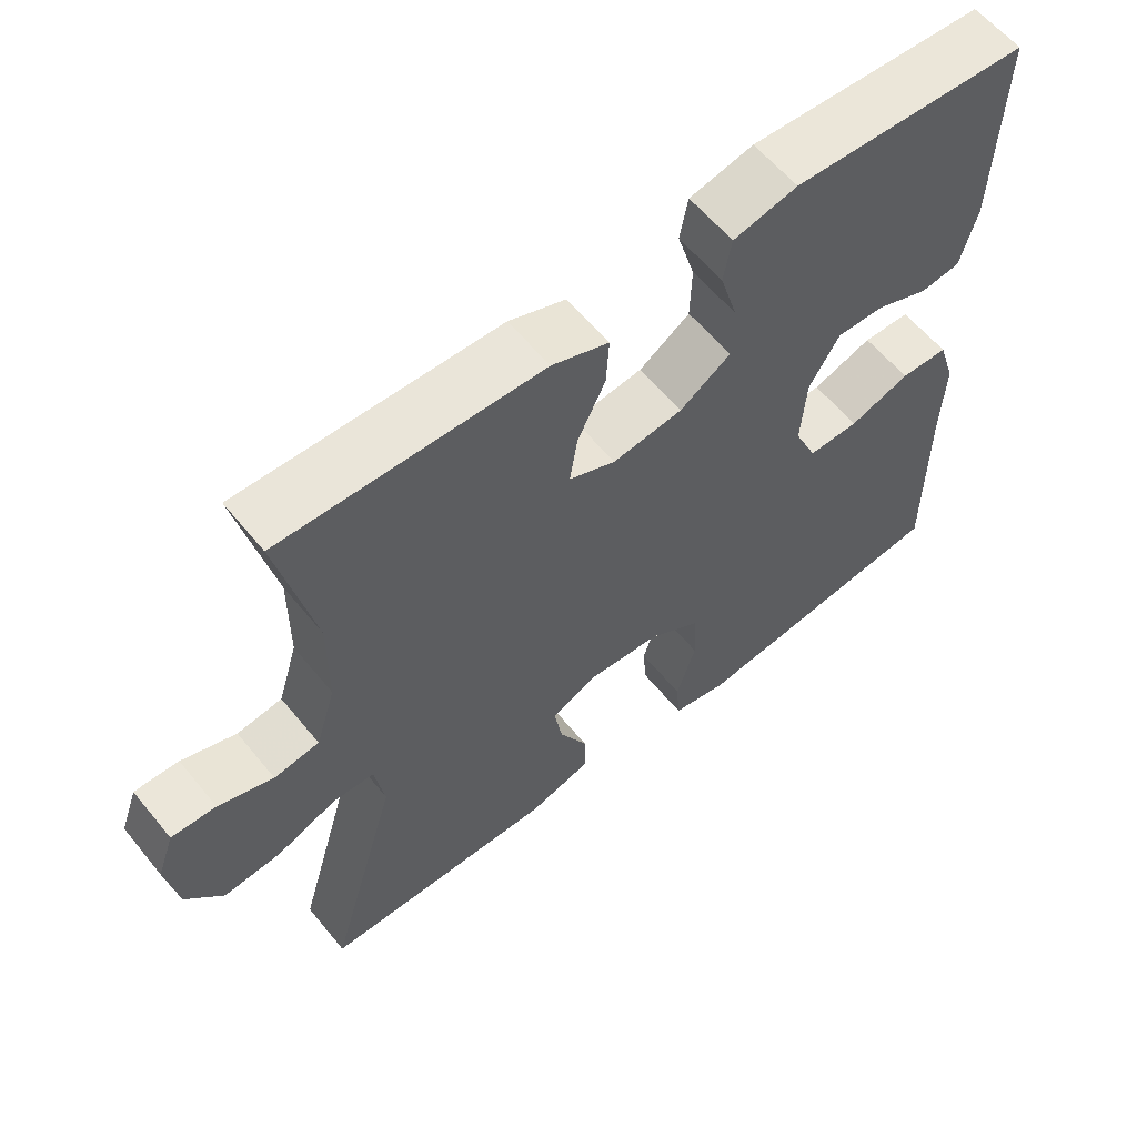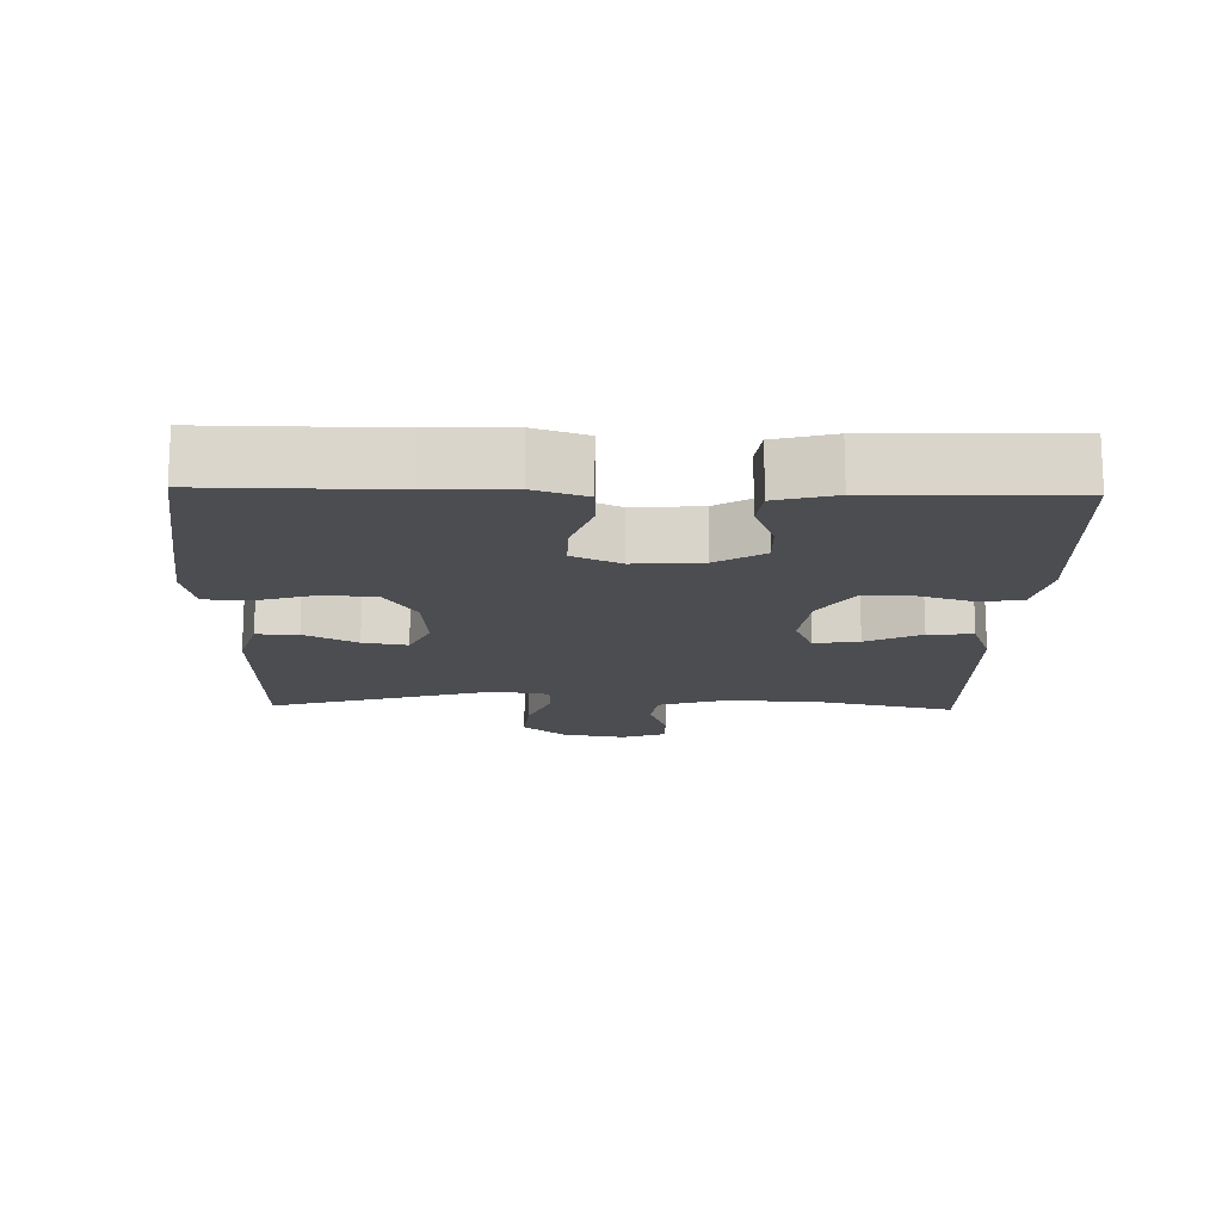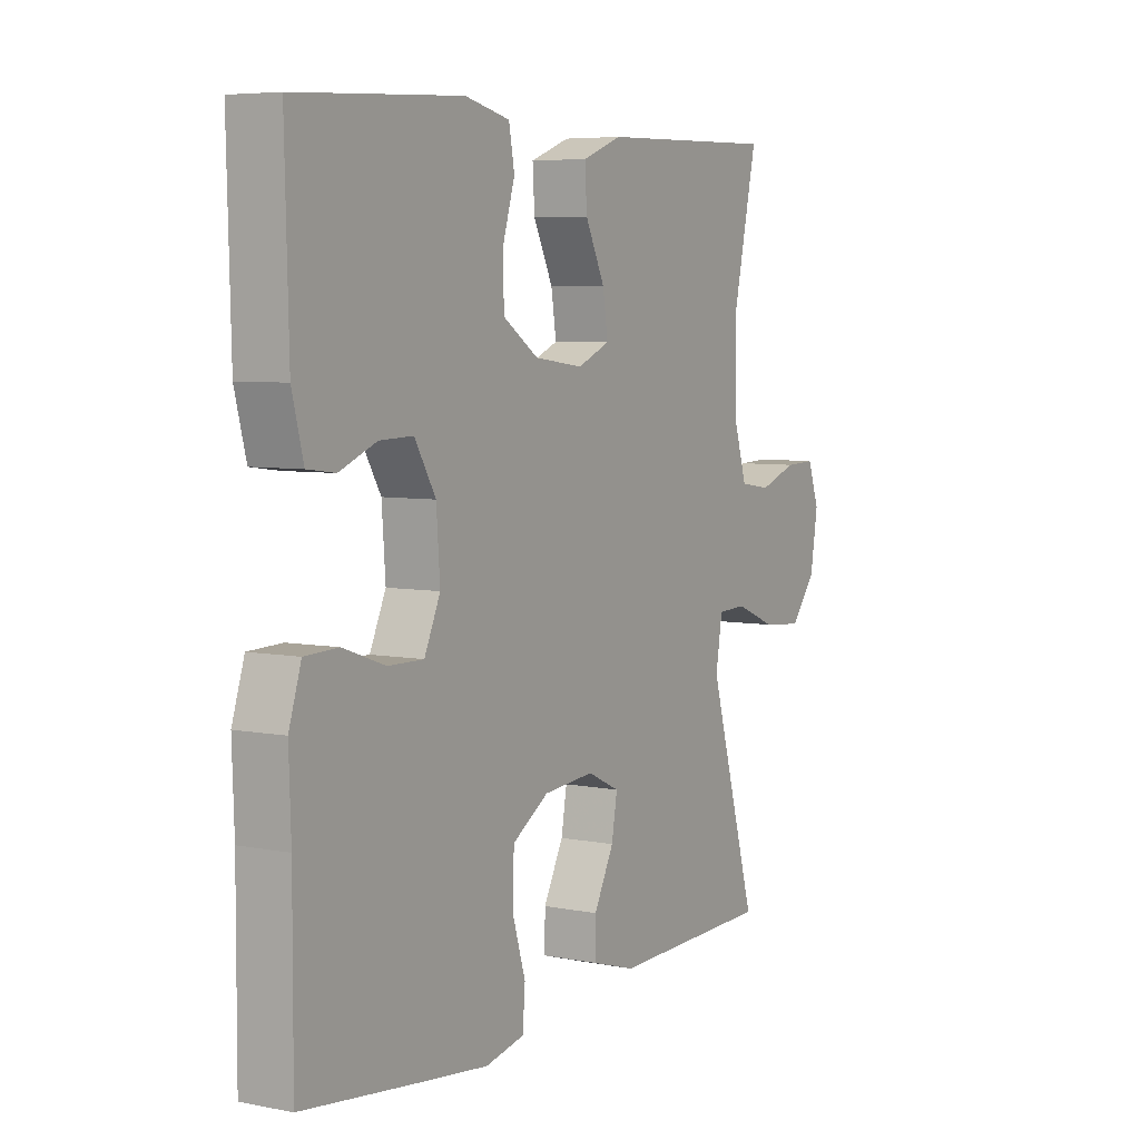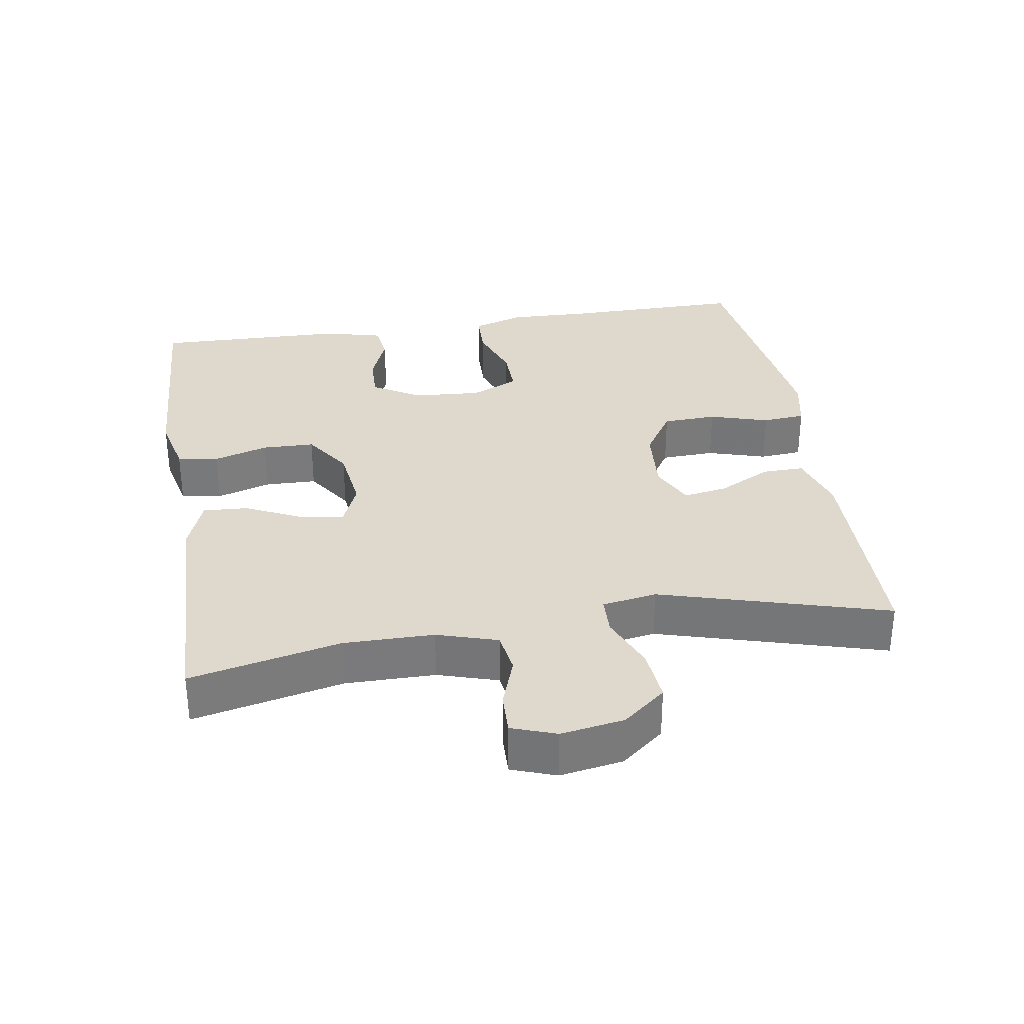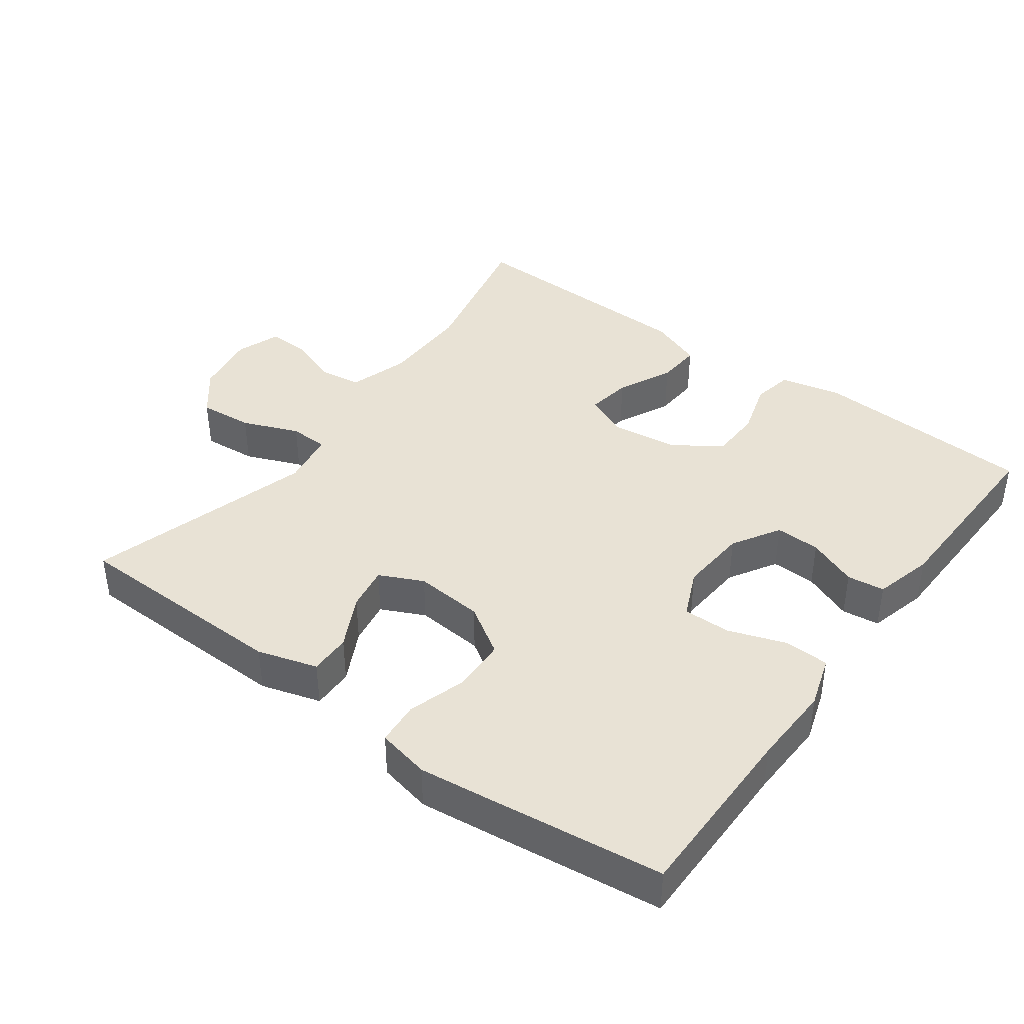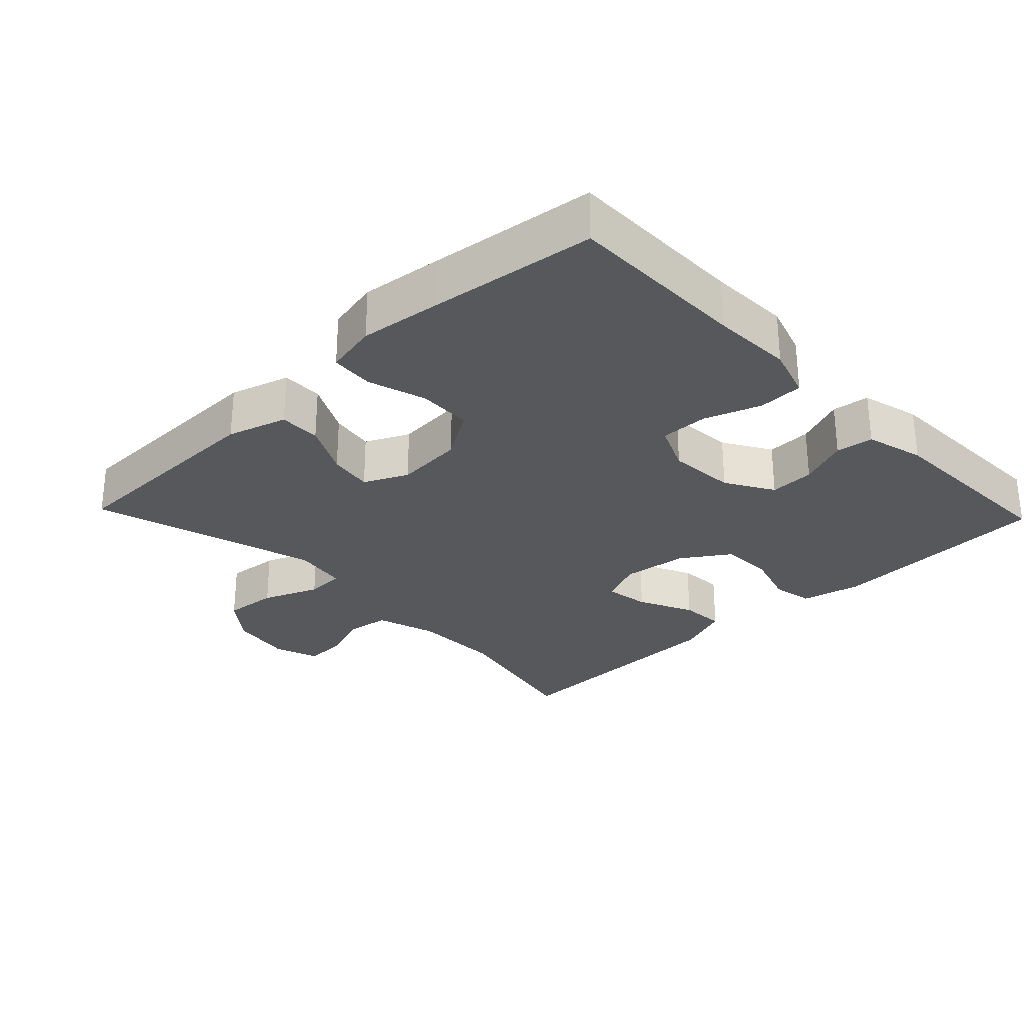
<metadata>
{"format":"obj","ext":"obj","renderer":"f3d","projection":"perspective","resolution":1024,"background":"white","views":[{"elev":59.7,"azim":140.9,"up":"+Z"},{"elev":-15.7,"azim":-91.5,"up":"+Y"},{"elev":5.9,"azim":-59.4,"up":"+Z"},{"elev":32.2,"azim":80.8,"up":"+Y"},{"elev":40.7,"azim":-143.6,"up":"+Y"},{"elev":-28.5,"azim":-136.3,"up":"+Y"}]}
</metadata>
<code>
v -0.5 0.07 0.5
v -0.179 0.07 0.517
v -0.092 0.07 0.497
v -0.081 0.07 0.438
v -0.105 0.07 0.359
v -0.103 0.07 0.284
v -0.034 0.07 0.238
v 0.061 0.07 0.226
v 0.124 0.07 0.253
v 0.114 0.07 0.318
v 0.076 0.07 0.397
v 0.072 0.07 0.462
v 0.149 0.07 0.491
v 0.27 0.07 0.494
v 0.5 0.07 0.5
v 0.452 0.07 0.283
v 0.453 0.07 0.153
v 0.48 0.07 0.066
v 0.541 0.07 0.057
v 0.615 0.07 0.083
v 0.675 0.07 0.085
v 0.698 0.07 0.021
v 0.683 0.07 -0.07
v 0.633 0.07 -0.132
v 0.555 0.07 -0.125
v 0.474 0.07 -0.092
v 0.418 0.07 -0.094
v 0.405 0.07 -0.173
v 0.5 0.07 -0.5
v 0.183 0.07 -0.506
v 0.097 0.07 -0.48
v 0.098 0.07 -0.42
v 0.137 0.07 -0.344
v 0.148 0.07 -0.28
v 0.085 0.07 -0.25
v -0.014 0.07 -0.258
v -0.085 0.07 -0.303
v -0.088 0.07 -0.381
v -0.062 0.07 -0.466
v -0.067 0.07 -0.528
v -0.143 0.07 -0.544
v -0.26 0.07 -0.53
v -0.5 0.07 -0.5
v -0.499 0.07 -0.238
v -0.503 0.07 -0.121
v -0.479 0.07 -0.046
v -0.414 0.07 -0.044
v -0.332 0.07 -0.073
v -0.263 0.07 -0.074
v -0.232 0.07 -0.005
v -0.239 0.07 0.093
v -0.28 0.07 0.162
v -0.345 0.07 0.16
v -0.417 0.07 0.131
v -0.471 0.07 0.138
v -0.493 0.07 0.223
v -0.5 0 0.5
v -0.179 0 0.517
v -0.092 0 0.497
v -0.081 0 0.438
v -0.105 0 0.359
v -0.103 0 0.284
v -0.034 0 0.238
v 0.061 0 0.226
v 0.124 0 0.253
v 0.114 0 0.318
v 0.076 0 0.397
v 0.072 0 0.462
v 0.149 0 0.491
v 0.27 0 0.494
v 0.5 0 0.5
v 0.452 0 0.283
v 0.453 0 0.153
v 0.48 0 0.066
v 0.541 0 0.057
v 0.615 0 0.083
v 0.675 0 0.085
v 0.698 0 0.021
v 0.683 0 -0.07
v 0.633 0 -0.132
v 0.555 0 -0.125
v 0.474 0 -0.092
v 0.418 0 -0.094
v 0.405 0 -0.173
v 0.5 0 -0.5
v 0.183 0 -0.506
v 0.097 0 -0.48
v 0.098 0 -0.42
v 0.137 0 -0.344
v 0.148 0 -0.28
v 0.085 0 -0.25
v -0.014 0 -0.258
v -0.085 0 -0.303
v -0.088 0 -0.381
v -0.062 0 -0.466
v -0.067 0 -0.528
v -0.143 0 -0.544
v -0.26 0 -0.53
v -0.5 0 -0.5
v -0.499 0 -0.238
v -0.503 0 -0.121
v -0.479 0 -0.046
v -0.414 0 -0.044
v -0.332 0 -0.073
v -0.263 0 -0.074
v -0.232 0 -0.005
v -0.239 0 0.093
v -0.28 0 0.162
v -0.345 0 0.16
v -0.417 0 0.131
v -0.471 0 0.138
v -0.493 0 0.223
f 53 54 55 56
f 52 53 56 1
f 45 46 47 48
f 44 45 48 49
f 43 44 49
f 42 43 49
f 41 42 49 50
f 38 39 40 41
f 37 38 41 50
f 30 31 32 33
f 28 29 30 33
f 27 28 33 34
f 23 24 25 26
f 23 26 27
f 22 23 27
f 19 20 21 22
f 18 19 22 27
f 17 18 27 34
f 14 15 16
f 10 11 12 13
f 9 10 13 14
f 2 3 4 5
f 52 1 2 5
f 51 52 5 6
f 36 37 50 51
f 35 36 51 6
f 9 14 16 17
f 8 9 17 34
f 7 8 34 35
f 6 7 35
f 112 111 110 109
f 57 112 109 108
f 104 103 102 101
f 105 104 101 100
f 105 100 99
f 105 99 98
f 106 105 98 97
f 97 96 95 94
f 106 97 94 93
f 89 88 87 86
f 89 86 85 84
f 90 89 84 83
f 82 81 80 79
f 83 82 79
f 83 79 78
f 78 77 76 75
f 83 78 75 74
f 90 83 74 73
f 72 71 70
f 69 68 67 66
f 70 69 66 65
f 61 60 59 58
f 61 58 57 108
f 62 61 108 107
f 107 106 93 92
f 62 107 92 91
f 73 72 70 65
f 90 73 65 64
f 91 90 64 63
f 91 63 62
f 1 57 58 2
f 2 58 59 3
f 3 59 60 4
f 4 60 61 5
f 5 61 62 6
f 6 62 63 7
f 7 63 64 8
f 8 64 65 9
f 9 65 66 10
f 10 66 67 11
f 11 67 68 12
f 12 68 69 13
f 13 69 70 14
f 14 70 71 15
f 15 71 72 16
f 16 72 73 17
f 17 73 74 18
f 18 74 75 19
f 19 75 76 20
f 20 76 77 21
f 21 77 78 22
f 22 78 79 23
f 23 79 80 24
f 24 80 81 25
f 25 81 82 26
f 26 82 83 27
f 27 83 84 28
f 28 84 85 29
f 29 85 86 30
f 30 86 87 31
f 31 87 88 32
f 32 88 89 33
f 33 89 90 34
f 34 90 91 35
f 35 91 92 36
f 36 92 93 37
f 37 93 94 38
f 38 94 95 39
f 39 95 96 40
f 40 96 97 41
f 41 97 98 42
f 42 98 99 43
f 43 99 100 44
f 44 100 101 45
f 45 101 102 46
f 46 102 103 47
f 47 103 104 48
f 48 104 105 49
f 49 105 106 50
f 50 106 107 51
f 51 107 108 52
f 52 108 109 53
f 53 109 110 54
f 54 110 111 55
f 55 111 112 56
f 56 112 57 1

</code>
